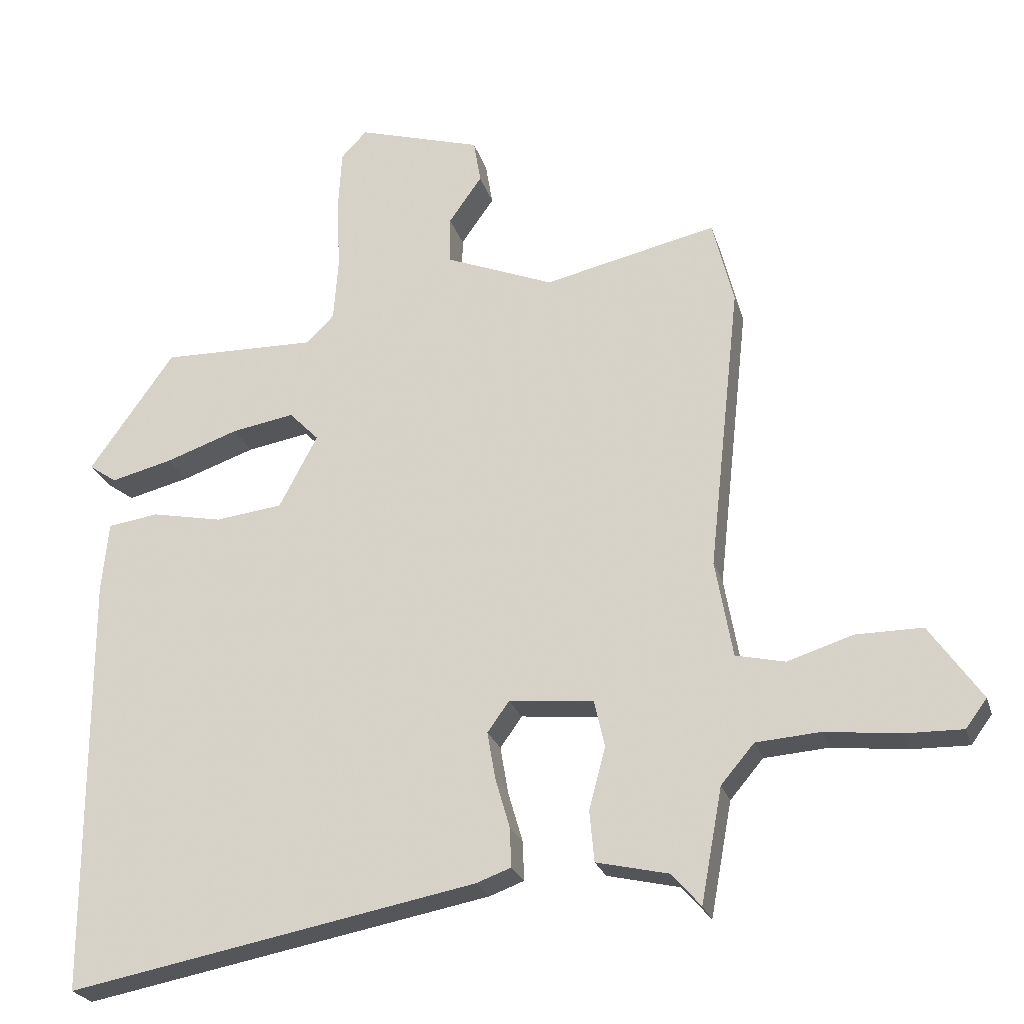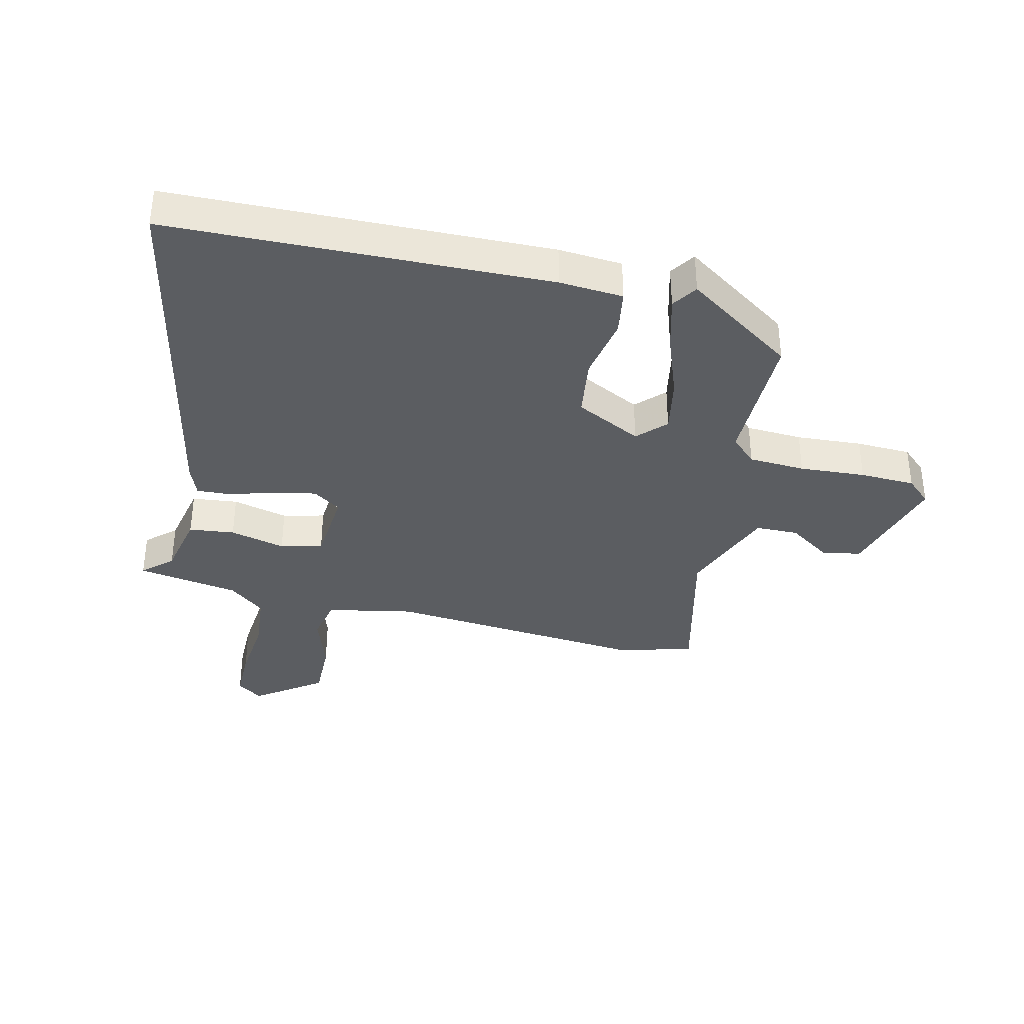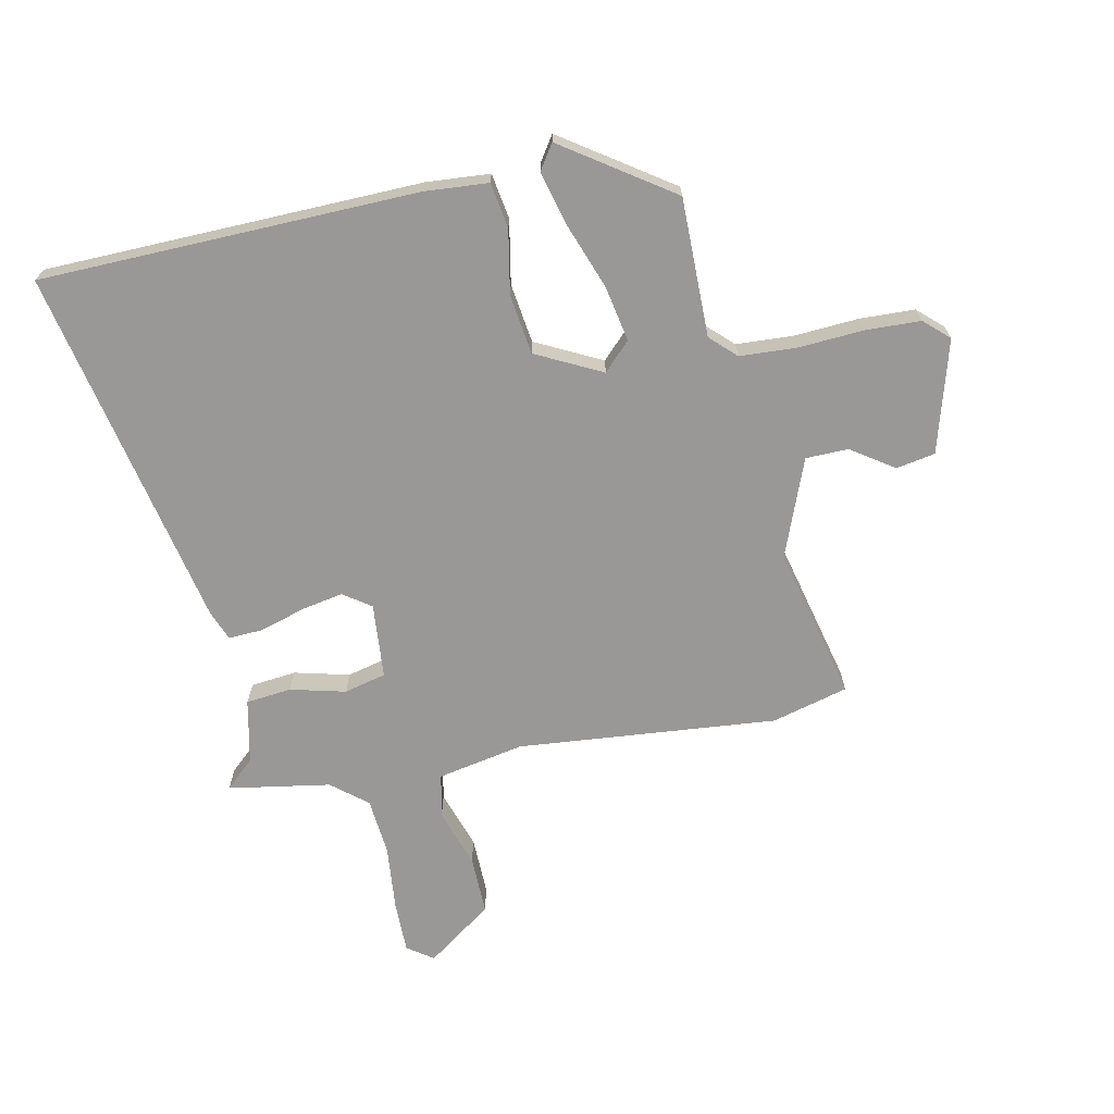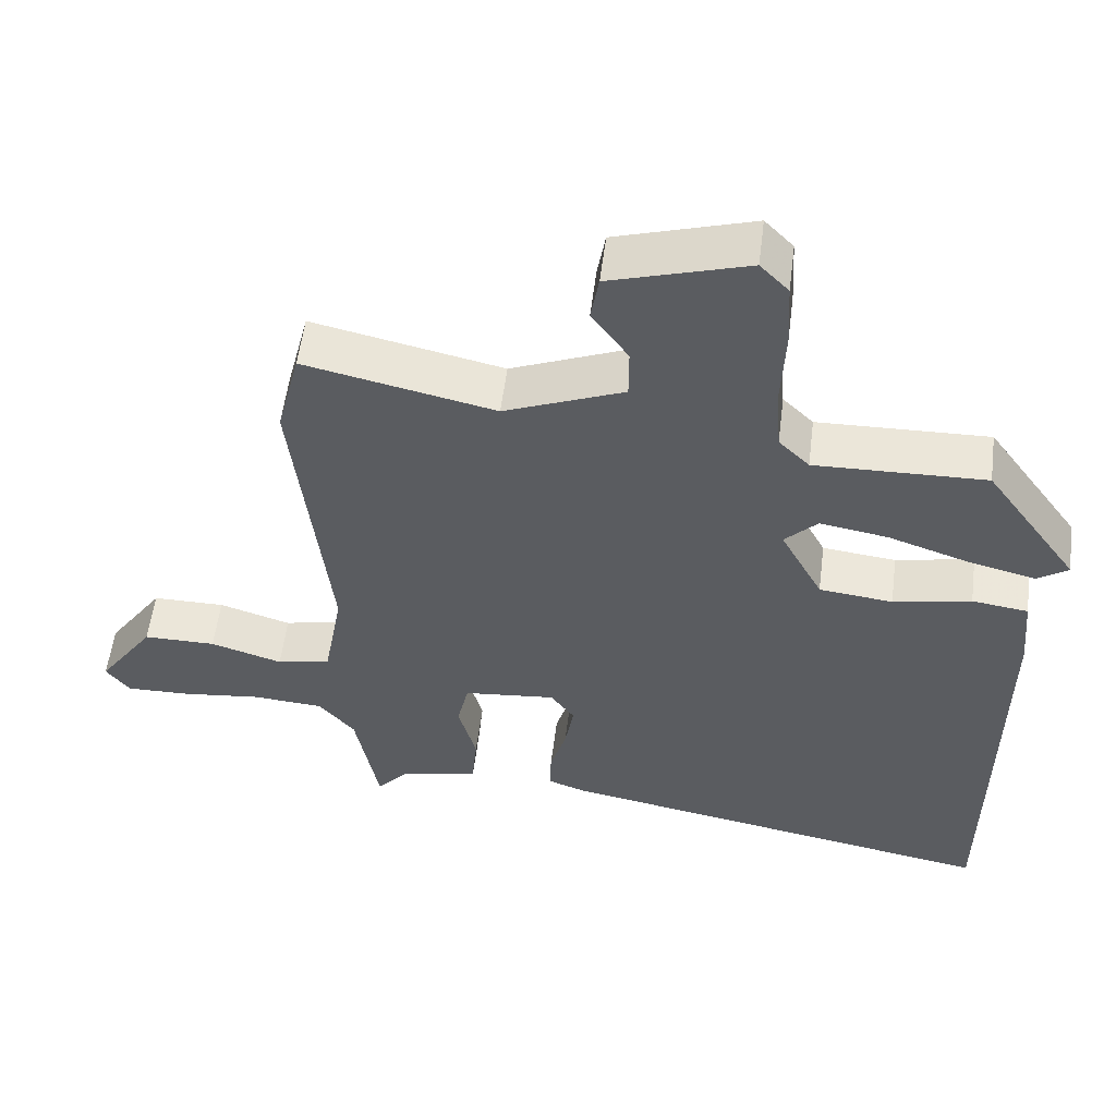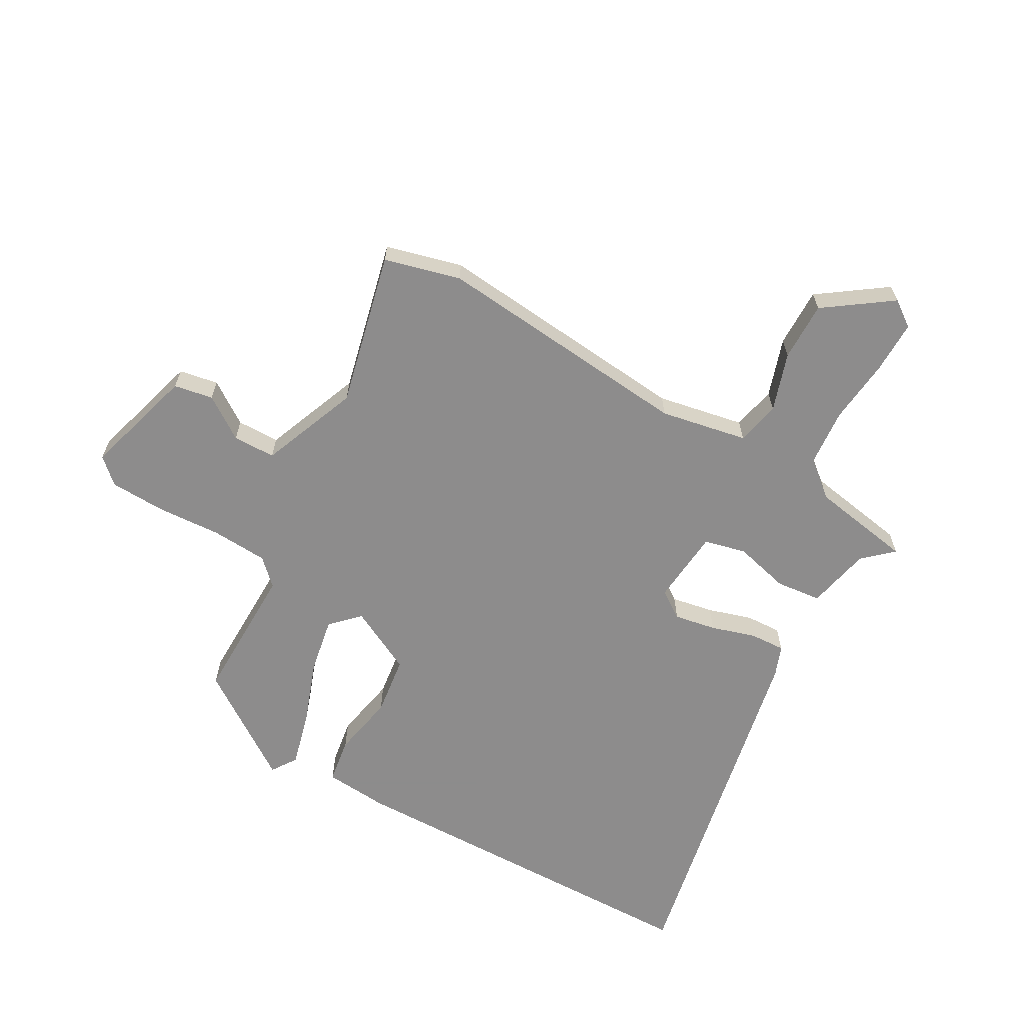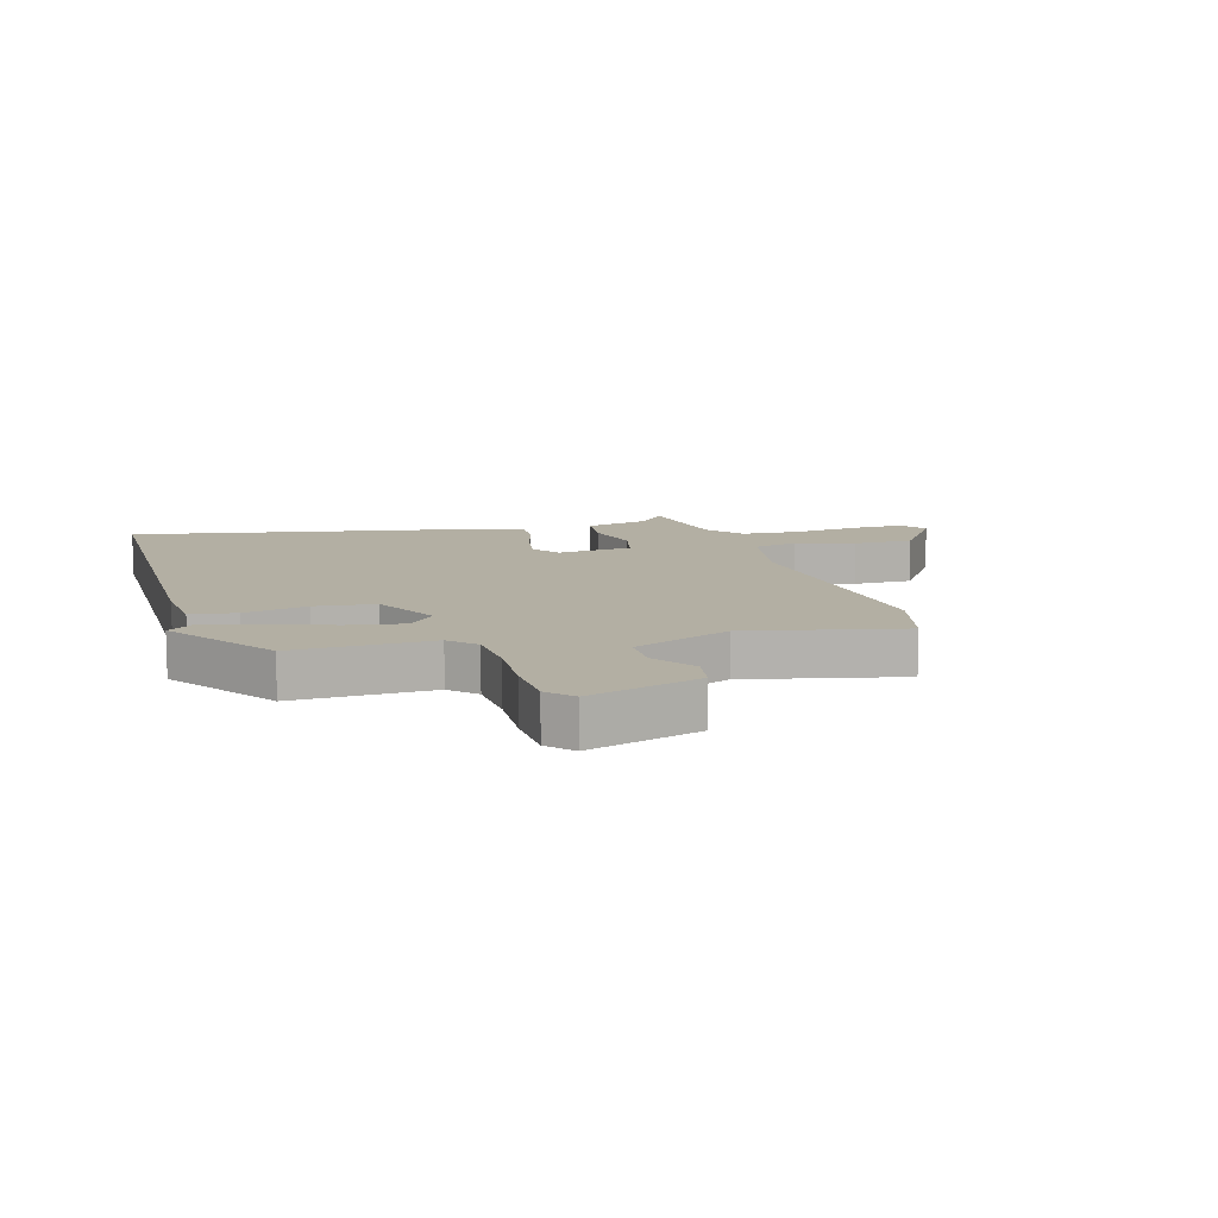
<metadata>
{"format":"obj","ext":"obj","renderer":"f3d","projection":"perspective","resolution":1024,"background":"white","views":[{"elev":-24.5,"azim":15.5,"up":"+Z"},{"elev":-36.0,"azim":-102.2,"up":"+Y"},{"elev":-68.7,"azim":-77.3,"up":"+Y"},{"elev":55.7,"azim":-172.9,"up":"+Z"},{"elev":-64.3,"azim":61.3,"up":"+Y"},{"elev":11.1,"azim":-16.1,"up":"+Y"}]}
</metadata>
<code>
v 0.435 0.07 -0.514
v 0.391 0.07 -0.464
v 0.283 0.07 -0.439
v 0.276 0.07 -0.362
v 0.301 0.07 -0.269
v 0.285 0.07 -0.198
v 0.158 0.07 -0.185
v 0.125 0.07 -0.231
v 0.137 0.07 -0.302
v 0.159 0.07 -0.378
v 0.161 0.07 -0.437
v 0.109 0.07 -0.456
v -0.506 0.07 -0.571
v -0.509 0.07 0.067
v -0.499 0.07 0.174
v -0.422 0.07 0.185
v -0.315 0.07 0.163
v -0.214 0.07 0.175
v -0.156 0.07 0.285
v -0.201 0.07 0.331
v -0.295 0.07 0.315
v -0.405 0.07 0.277
v -0.498 0.07 0.254
v -0.54 0.07 0.283
v -0.412 0.07 0.464
v -0.178 0.07 0.458
v -0.136 0.07 0.5
v -0.129 0.07 0.595
v -0.134 0.07 0.706
v -0.129 0.07 0.799
v -0.09 0.07 0.84
v 0.098 0.07 0.783
v 0.109 0.07 0.717
v 0.059 0.07 0.646
v 0.059 0.07 0.574
v 0.223 0.07 0.507
v 0.484 0.07 0.565
v 0.516 0.07 0.436
v 0.468 0.07 -0.002
v 0.494 0.07 -0.149
v 0.568 0.07 -0.166
v 0.667 0.07 -0.135
v 0.767 0.07 -0.135
v 0.845 0.07 -0.248
v 0.813 0.07 -0.291
v 0.725 0.07 -0.289
v 0.614 0.07 -0.276
v 0.517 0.07 -0.283
v 0.467 0.07 -0.342
v 0.435 0 -0.514
v 0.391 0 -0.464
v 0.283 0 -0.439
v 0.276 0 -0.362
v 0.301 0 -0.269
v 0.285 0 -0.198
v 0.158 0 -0.185
v 0.125 0 -0.231
v 0.137 0 -0.302
v 0.159 0 -0.378
v 0.161 0 -0.437
v 0.109 0 -0.456
v -0.506 0 -0.571
v -0.509 0 0.067
v -0.499 0 0.174
v -0.422 0 0.185
v -0.315 0 0.163
v -0.214 0 0.175
v -0.156 0 0.285
v -0.201 0 0.331
v -0.295 0 0.315
v -0.405 0 0.277
v -0.498 0 0.254
v -0.54 0 0.283
v -0.412 0 0.464
v -0.178 0 0.458
v -0.136 0 0.5
v -0.129 0 0.595
v -0.134 0 0.706
v -0.129 0 0.799
v -0.09 0 0.84
v 0.098 0 0.783
v 0.109 0 0.717
v 0.059 0 0.646
v 0.059 0 0.574
v 0.223 0 0.507
v 0.484 0 0.565
v 0.516 0 0.436
v 0.468 0 -0.002
v 0.494 0 -0.149
v 0.568 0 -0.166
v 0.667 0 -0.135
v 0.767 0 -0.135
v 0.845 0 -0.248
v 0.813 0 -0.291
v 0.725 0 -0.289
v 0.614 0 -0.276
v 0.517 0 -0.283
v 0.467 0 -0.342
f 45 46 47
f 44 45 47
f 43 44 47
f 42 43 47
f 41 42 47
f 40 41 47 48
f 39 40 48 49
f 36 37 38 39
f 49 1 2
f 39 49 2
f 36 39 2
f 35 36 2
f 32 33 34
f 31 32 34
f 30 31 34
f 29 30 34
f 28 29 34
f 27 28 34 35
f 24 25 26
f 23 24 26
f 22 23 26
f 21 22 26
f 26 27 35
f 21 26 35
f 20 21 35
f 15 16 17
f 14 15 17
f 13 14 17
f 12 13 17
f 11 12 17
f 10 11 17
f 9 10 17
f 8 9 17 18
f 7 8 18 19
f 2 3 4 5
f 2 5 6
f 35 2 6
f 19 20 35
f 6 7 19 35
f 96 95 94
f 96 94 93
f 96 93 92
f 96 92 91
f 96 91 90
f 97 96 90 89
f 98 97 89 88
f 88 87 86 85
f 51 50 98
f 51 98 88
f 51 88 85
f 51 85 84
f 83 82 81
f 83 81 80
f 83 80 79
f 83 79 78
f 83 78 77
f 84 83 77 76
f 75 74 73
f 75 73 72
f 75 72 71
f 75 71 70
f 84 76 75
f 84 75 70
f 84 70 69
f 66 65 64
f 66 64 63
f 66 63 62
f 66 62 61
f 66 61 60
f 66 60 59
f 66 59 58
f 67 66 58 57
f 68 67 57 56
f 54 53 52 51
f 55 54 51
f 55 51 84
f 84 69 68
f 84 68 56 55
f 1 50 51 2
f 2 51 52 3
f 3 52 53 4
f 4 53 54 5
f 5 54 55 6
f 6 55 56 7
f 7 56 57 8
f 8 57 58 9
f 9 58 59 10
f 10 59 60 11
f 11 60 61 12
f 12 61 62 13
f 13 62 63 14
f 14 63 64 15
f 15 64 65 16
f 16 65 66 17
f 17 66 67 18
f 18 67 68 19
f 19 68 69 20
f 20 69 70 21
f 21 70 71 22
f 22 71 72 23
f 23 72 73 24
f 24 73 74 25
f 25 74 75 26
f 26 75 76 27
f 27 76 77 28
f 28 77 78 29
f 29 78 79 30
f 30 79 80 31
f 31 80 81 32
f 32 81 82 33
f 33 82 83 34
f 34 83 84 35
f 35 84 85 36
f 36 85 86 37
f 37 86 87 38
f 38 87 88 39
f 39 88 89 40
f 40 89 90 41
f 41 90 91 42
f 42 91 92 43
f 43 92 93 44
f 44 93 94 45
f 45 94 95 46
f 46 95 96 47
f 47 96 97 48
f 48 97 98 49
f 49 98 50 1

</code>
